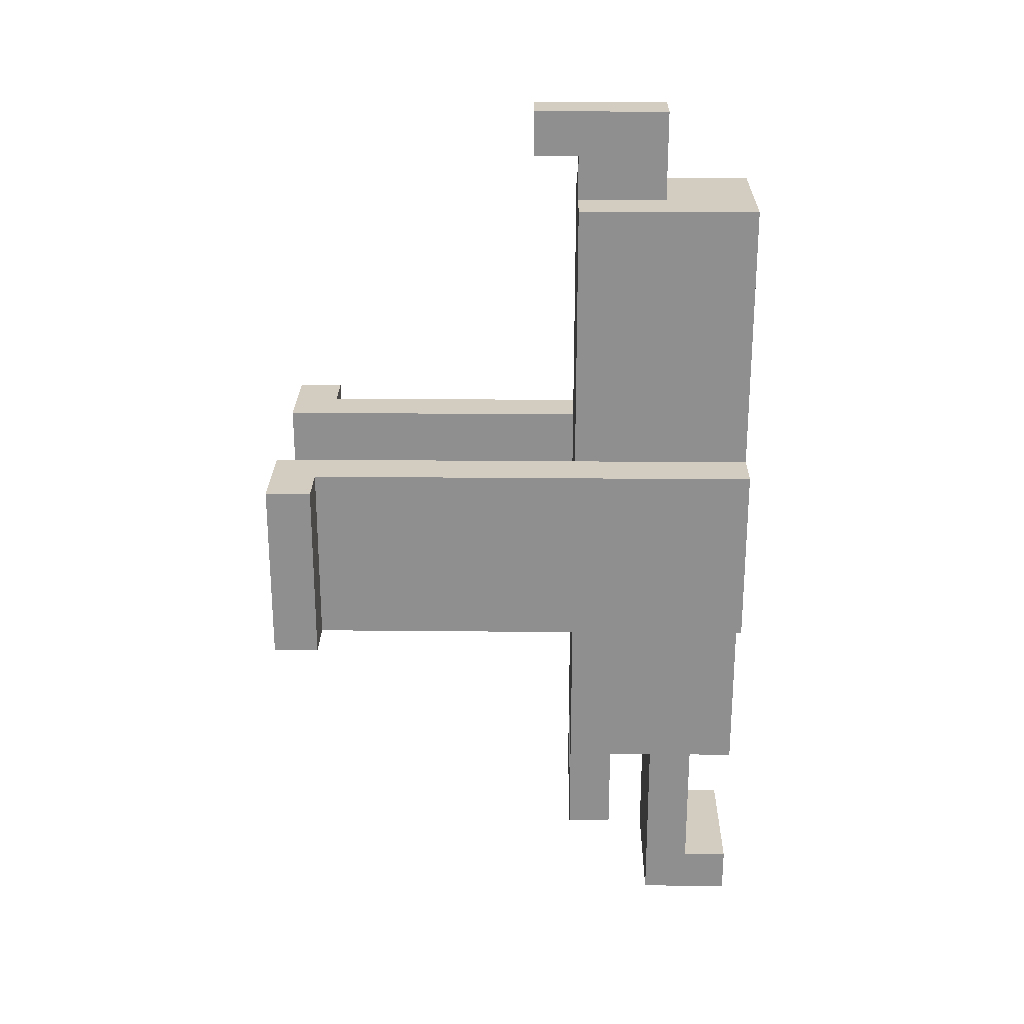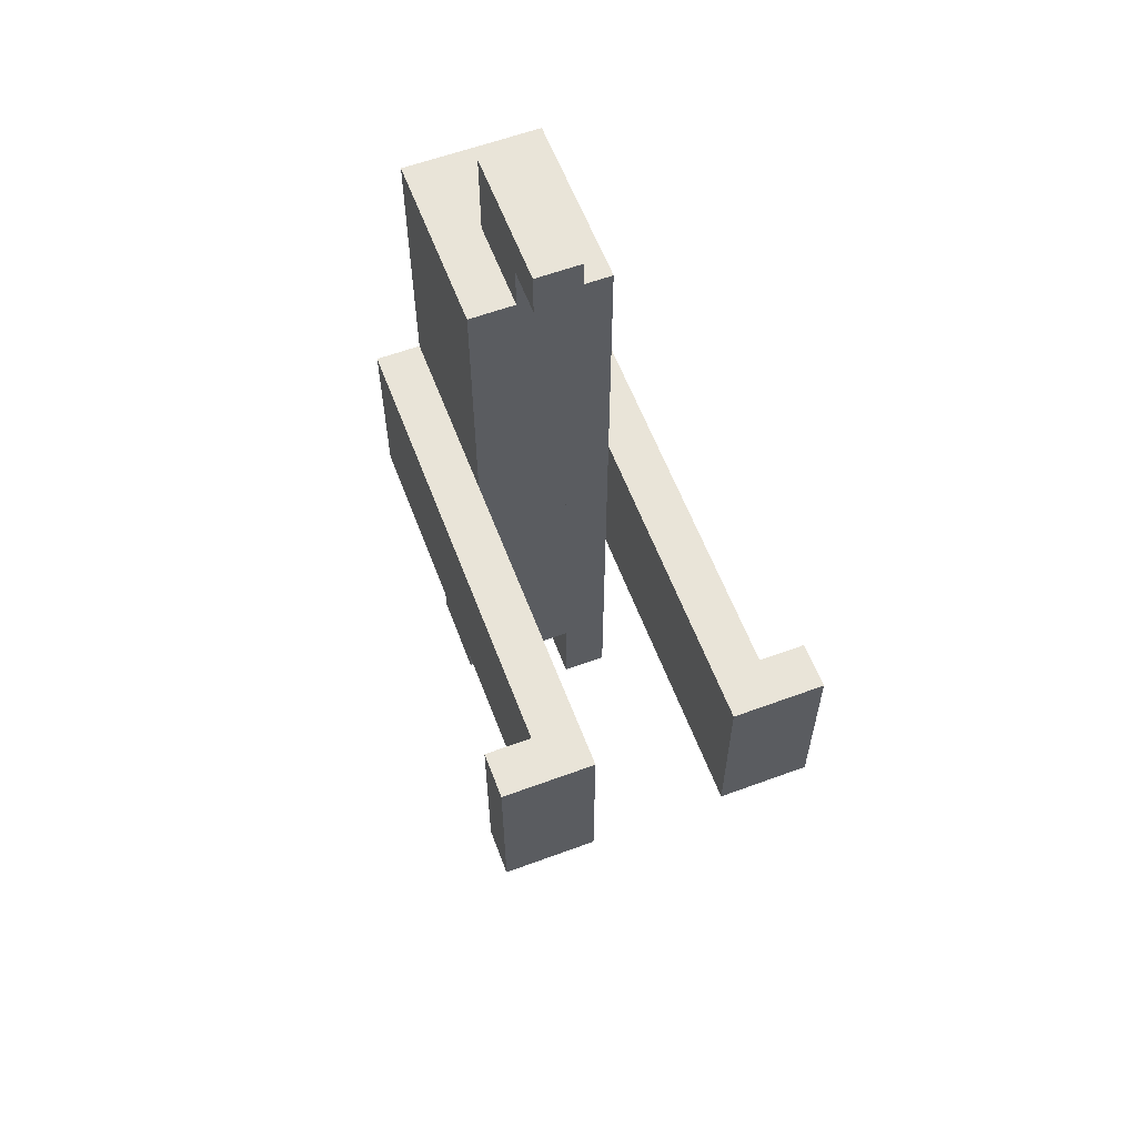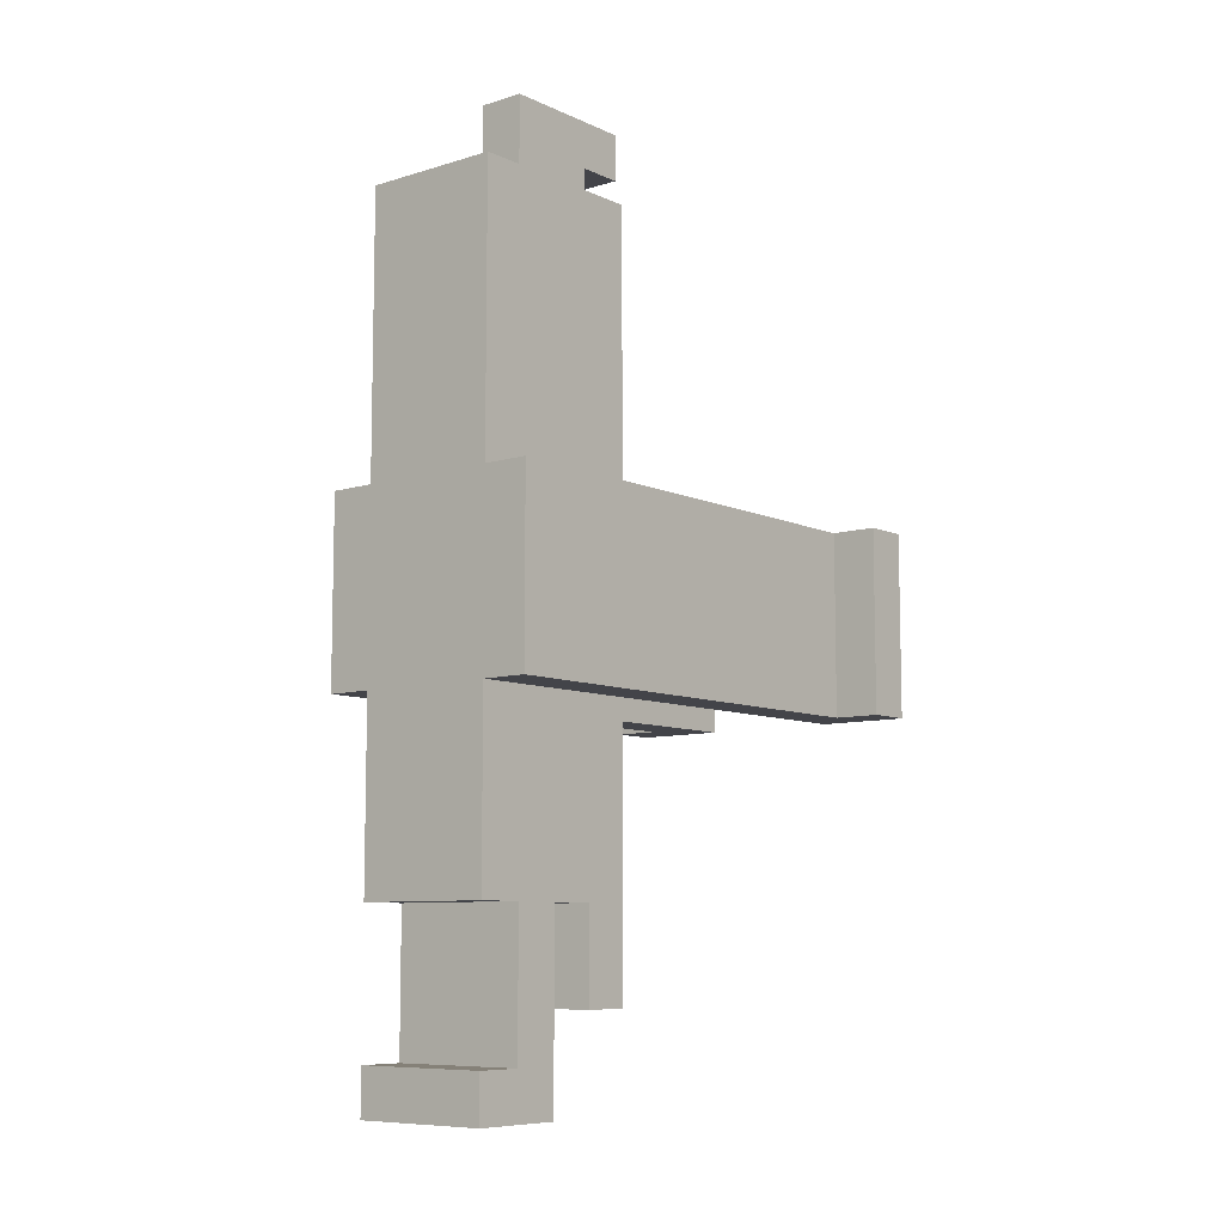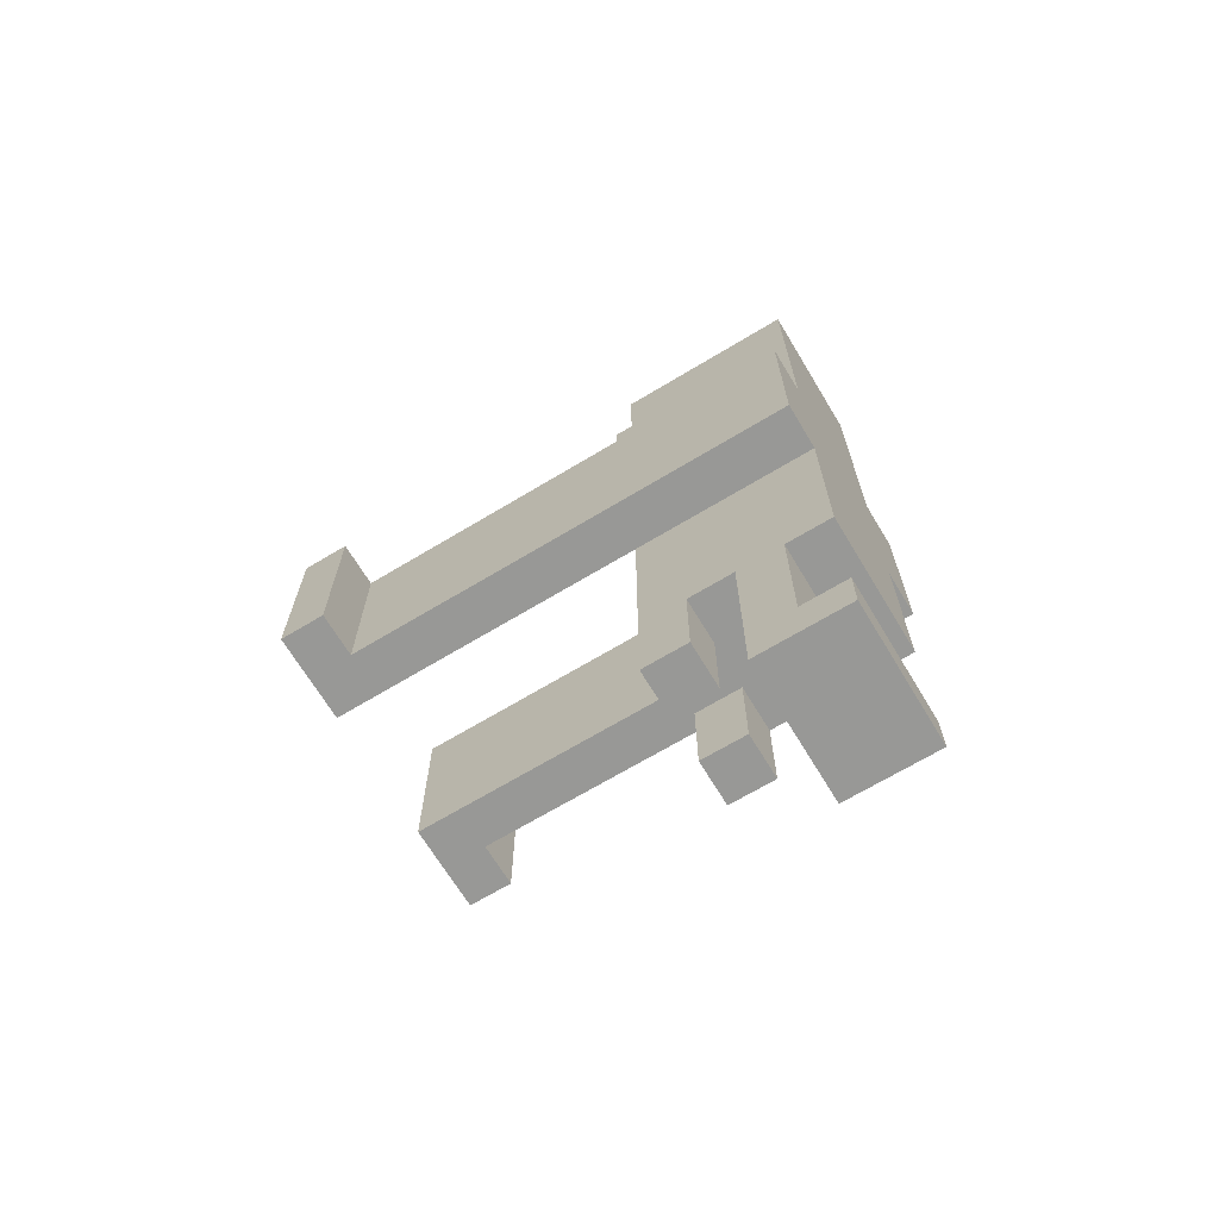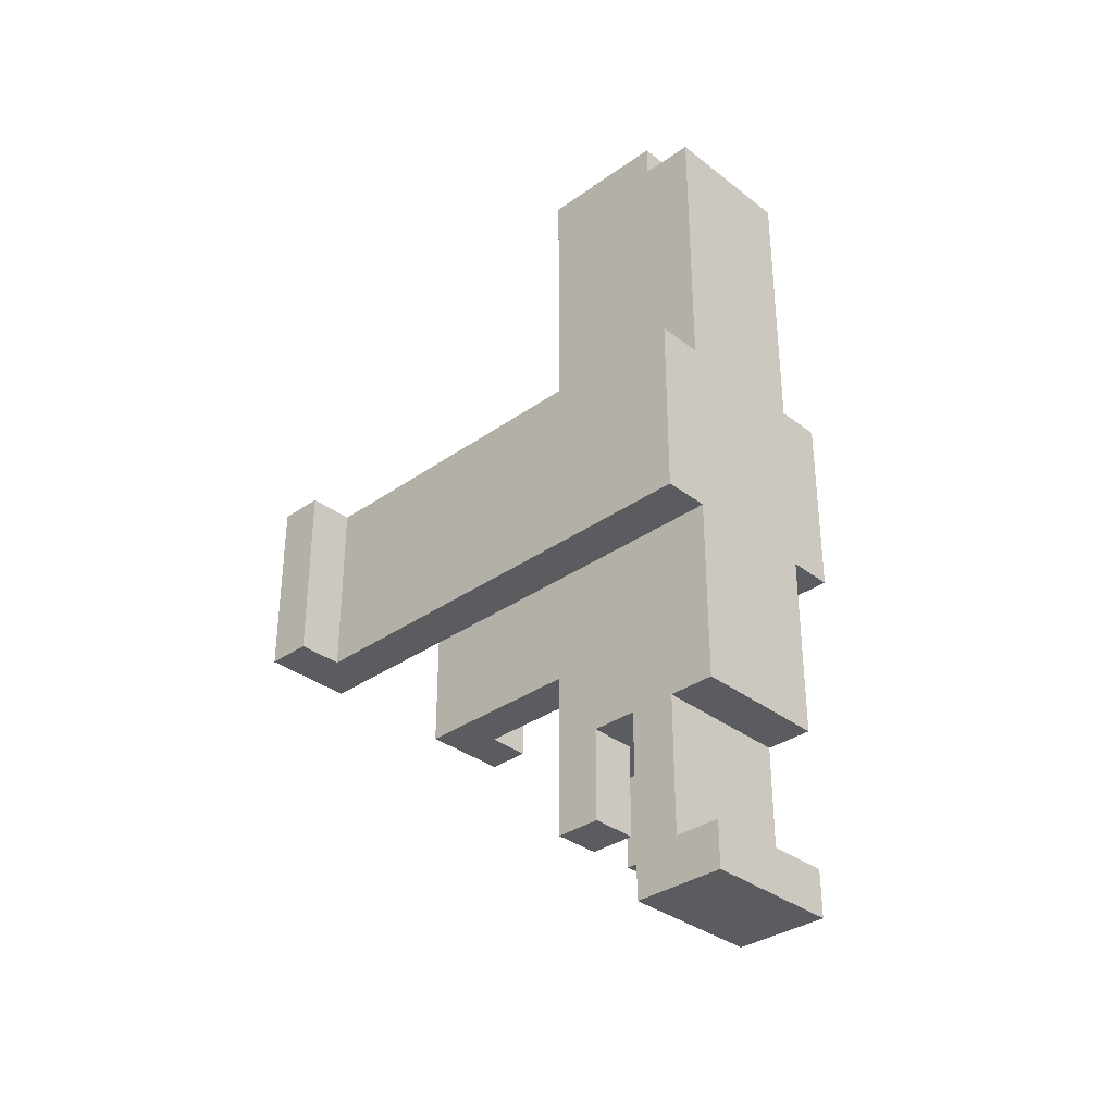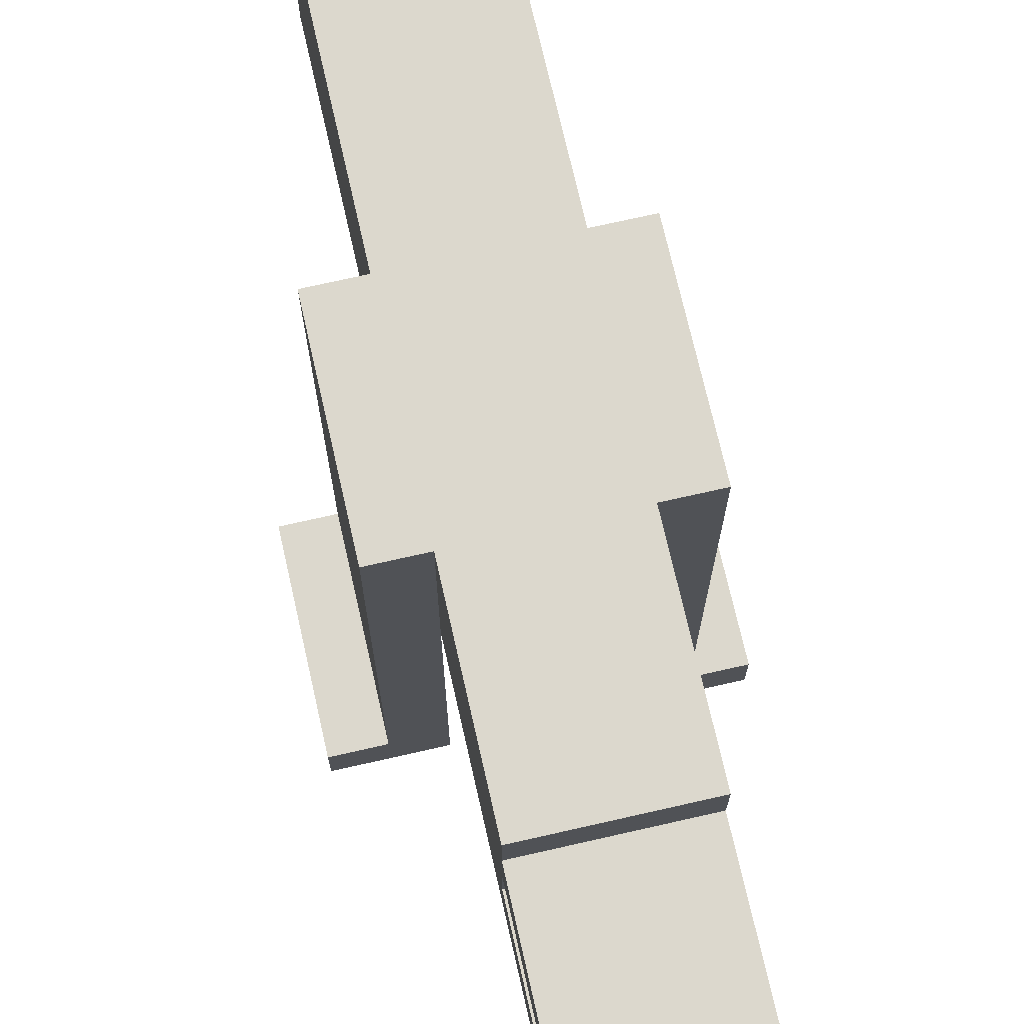
<metadata>
{"format":"obj","ext":"obj","renderer":"f3d","projection":"perspective","resolution":1024,"background":"white","views":[{"elev":24.5,"azim":90.9,"up":"+Z"},{"elev":60.1,"azim":-20.7,"up":"+Z"},{"elev":-8.5,"azim":-140.5,"up":"+Z"},{"elev":-68.4,"azim":121.1,"up":"+Z"},{"elev":-33.8,"azim":133.8,"up":"+Z"},{"elev":72.4,"azim":167.2,"up":"+Y"}]}
</metadata>
<code>
v 0.1875 1.5 0.25
v -0.1875 1.5 0.25
v -0.1875 1.5 1
v 0.1875 1.5 1
v 0.3125 1.5 -0.25
v -0.3125 1.5 -0.25
v -0.3125 1.5 0.25
v 0.3125 1.5 0.25
v 0.1875 1.5 -0.75
v -0.1875 1.5 -0.75
v -0.1875 1.5 -0.25
v 0.1875 1.5 -0.25
v 0.1875 1.375 -1.125
v -0.1875 1.375 -1.125
v -0.1875 1.375 -0.75
v 0.1875 1.375 -0.75
v 0.4375 0.25 -0.25
v 0.3125 0.25 -0.25
v 0.3125 0.25 0.25
v 0.4375 0.25 0.25
v -0.3125 0.25 -0.25
v -0.4375 0.25 -0.25
v -0.4375 0.25 0.25
v -0.3125 0.25 0.25
v 0.1875 1.5 -1.25
v -0.1875 1.5 -1.25
v -0.1875 1.5 -1.125
v 0.1875 1.5 -1.125
v 0.0625 1.25 1
v -0.0625 1.25 1
v -0.0625 1.25 1.25
v 0.0625 1.25 1.25
v 0.1875 1.125 -1
v 0.0625 1.125 -1
v 0.0625 1.125 -0.75
v 0.1875 1.125 -0.75
v -0.0625 1.125 -1
v -0.1875 1.125 -1
v -0.1875 1.125 -0.75
v -0.0625 1.125 -0.75
v 0.0625 1 1.125
v -0.0625 1 1.125
v -0.0625 1 -0.75
v 0.0625 1 -0.75
v 0.1875 1 1
v 0.0625 1 1
v 0.0625 1 -1
v 0.1875 1 -1
v -0.0625 1 1
v -0.1875 1 1
v -0.1875 1 -1
v -0.0625 1 -1
v 0.1875 1.25 -0.75
v -0.1875 1.25 -0.75
v -0.1875 1.25 -1.25
v 0.1875 1.25 -1.25
v 0.4375 0.125 0.25
v 0.1875 0.125 0.25
v 0.1875 0.125 -0.25
v 0.4375 0.125 -0.25
v -0.1875 0.125 0.25
v -0.4375 0.125 0.25
v -0.4375 0.125 -0.25
v -0.1875 0.125 -0.25
v 0.0625 0.875 1.25
v -0.0625 0.875 1.25
v -0.0625 0.875 1.125
v 0.0625 0.875 1.125
v 0.3125 1.5 -0.25
v 0.3125 1.5 0.25
v 0.3125 0.25 0.25
v 0.3125 0.25 -0.25
v 0.1875 1.5 0.25
v 0.1875 1.5 1
v 0.1875 1 1
v 0.1875 1 0.25
v -0.1875 1 -0.25
v -0.1875 1 0.25
v -0.1875 0.125 0.25
v -0.1875 0.125 -0.25
v 0.1875 1.5 -0.75
v 0.1875 1.5 -0.25
v 0.1875 1 -0.25
v 0.1875 1 -0.75
v 0.4375 0.25 -0.25
v 0.4375 0.25 0.25
v 0.4375 0.125 0.25
v 0.4375 0.125 -0.25
v 0.1875 1.375 -1.25
v 0.1875 1.375 -0.75
v 0.1875 1.25 -0.75
v 0.1875 1.25 -1.25
v 0.0625 1.125 1.125
v 0.0625 1.125 1.25
v 0.0625 0.875 1.25
v 0.0625 0.875 1.125
v 0.0625 1.25 1
v 0.0625 1.25 1.25
v 0.0625 1.125 1.25
v 0.0625 1.125 1
v 0.1875 1.125 -1
v 0.1875 1.125 -0.75
v 0.1875 1 -0.75
v 0.1875 1 -1
v -0.0625 1.125 -1
v -0.0625 1.125 -0.75
v -0.0625 1 -0.75
v -0.0625 1 -1
v 0.0625 1.125 1
v 0.0625 1.125 1.125
v 0.0625 1 1.125
v 0.0625 1 1
v 0.1875 1.5 -1.25
v 0.1875 1.5 -1.125
v 0.1875 1.375 -1.125
v 0.1875 1.375 -1.25
v -0.3125 0.25 -0.25
v -0.3125 0.25 0.25
v -0.3125 1.5 0.25
v -0.3125 1.5 -0.25
v -0.1875 1 0.25
v -0.1875 1 1
v -0.1875 1.5 1
v -0.1875 1.5 0.25
v 0.1875 0.125 -0.25
v 0.1875 0.125 0.25
v 0.1875 1 0.25
v 0.1875 1 -0.25
v -0.1875 1 -0.75
v -0.1875 1 -0.25
v -0.1875 1.5 -0.25
v -0.1875 1.5 -0.75
v -0.4375 0.125 -0.25
v -0.4375 0.125 0.25
v -0.4375 0.25 0.25
v -0.4375 0.25 -0.25
v -0.1875 1.25 -1.25
v -0.1875 1.25 -0.75
v -0.1875 1.375 -0.75
v -0.1875 1.375 -1.25
v -0.0625 0.875 1.125
v -0.0625 0.875 1.25
v -0.0625 1.125 1.25
v -0.0625 1.125 1.125
v -0.0625 1.125 1
v -0.0625 1.125 1.25
v -0.0625 1.25 1.25
v -0.0625 1.25 1
v 0.0625 1 -1
v 0.0625 1 -0.75
v 0.0625 1.125 -0.75
v 0.0625 1.125 -1
v -0.1875 1 -1
v -0.1875 1 -0.75
v -0.1875 1.125 -0.75
v -0.1875 1.125 -1
v -0.0625 1 1
v -0.0625 1 1.125
v -0.0625 1.125 1.125
v -0.0625 1.125 1
v -0.1875 1.375 -1.25
v -0.1875 1.375 -1.125
v -0.1875 1.5 -1.125
v -0.1875 1.5 -1.25
v 0.3125 0.25 -0.25
v 0.1875 0.25 -0.25
v 0.1875 1.5 -0.25
v 0.3125 1.5 -0.25
v -0.1875 0.25 -0.25
v -0.3125 0.25 -0.25
v -0.3125 1.5 -0.25
v -0.1875 1.5 -0.25
v 0.1875 1.25 -1.25
v -0.1875 1.25 -1.25
v -0.1875 1.5 -1.25
v 0.1875 1.5 -1.25
v 0.1875 1.375 -0.75
v -0.1875 1.375 -0.75
v -0.1875 1.5 -0.75
v 0.1875 1.5 -0.75
v 0.4375 0.125 -0.25
v 0.1875 0.125 -0.25
v 0.1875 0.25 -0.25
v 0.4375 0.25 -0.25
v -0.1875 0.125 -0.25
v -0.4375 0.125 -0.25
v -0.4375 0.25 -0.25
v -0.1875 0.25 -0.25
v 0.0625 1 -0.75
v -0.0625 1 -0.75
v -0.0625 1.25 -0.75
v 0.0625 1.25 -0.75
v 0.0625 0.875 1.125
v -0.0625 0.875 1.125
v -0.0625 1 1.125
v 0.0625 1 1.125
v 0.1875 1.125 -0.75
v 0.0625 1.125 -0.75
v 0.0625 1.25 -0.75
v 0.1875 1.25 -0.75
v -0.0625 1.125 -0.75
v -0.1875 1.125 -0.75
v -0.1875 1.25 -0.75
v -0.0625 1.25 -0.75
v 0.1875 1 -1
v 0.0625 1 -1
v 0.0625 1.125 -1
v 0.1875 1.125 -1
v -0.0625 1 -1
v -0.1875 1 -1
v -0.1875 1.125 -1
v -0.0625 1.125 -1
v 0.3125 1.5 0.25
v 0.1875 1.5 0.25
v 0.1875 0.25 0.25
v 0.3125 0.25 0.25
v -0.1875 1.5 0.25
v -0.3125 1.5 0.25
v -0.3125 0.25 0.25
v -0.1875 0.25 0.25
v 0.0625 1.25 1.25
v -0.0625 1.25 1.25
v -0.0625 0.875 1.25
v 0.0625 0.875 1.25
v -0.0625 1.5 1
v -0.1875 1.5 1
v -0.1875 1 1
v -0.0625 1 1
v 0.1875 1.5 1
v -0.0625 1.5 1
v -0.0625 1.25 1
v 0.1875 1.25 1
v 0.1875 1.5 -1.125
v -0.1875 1.5 -1.125
v -0.1875 1.375 -1.125
v 0.1875 1.375 -1.125
v 0.1875 1.25 1
v 0.0625 1.25 1
v 0.0625 1 1
v 0.1875 1 1
v 0.4375 0.25 0.25
v 0.1875 0.25 0.25
v 0.1875 0.125 0.25
v 0.4375 0.125 0.25
v -0.1875 0.25 0.25
v -0.4375 0.25 0.25
v -0.4375 0.125 0.25
v -0.1875 0.125 0.25
o eagle_3
g eagle_3
f 1 2 3
f 1 3 4
f 5 6 7
f 5 7 8
f 9 10 11
f 9 11 12
f 13 14 15
f 13 15 16
f 17 18 19
f 17 19 20
f 21 22 23
f 21 23 24
f 25 26 27
f 25 27 28
f 29 30 31
f 29 31 32
f 33 34 35
f 33 35 36
f 37 38 39
f 37 39 40
f 41 42 43
f 41 43 44
f 45 46 47
f 45 47 48
f 49 50 51
f 49 51 52
f 53 54 55
f 53 55 56
f 57 58 59
f 57 59 60
f 61 62 63
f 61 63 64
f 65 66 67
f 65 67 68
f 69 70 71
f 69 71 72
f 73 74 75
f 73 75 76
f 77 78 79
f 77 79 80
f 81 82 83
f 81 83 84
f 85 86 87
f 85 87 88
f 89 90 91
f 89 91 92
f 93 94 95
f 93 95 96
f 97 98 99
f 97 99 100
f 101 102 103
f 101 103 104
f 105 106 107
f 105 107 108
f 109 110 111
f 109 111 112
f 113 114 115
f 113 115 116
f 117 118 119
f 117 119 120
f 121 122 123
f 121 123 124
f 125 126 127
f 125 127 128
f 129 130 131
f 129 131 132
f 133 134 135
f 133 135 136
f 137 138 139
f 137 139 140
f 141 142 143
f 141 143 144
f 145 146 147
f 145 147 148
f 149 150 151
f 149 151 152
f 153 154 155
f 153 155 156
f 157 158 159
f 157 159 160
f 161 162 163
f 161 163 164
f 165 166 167
f 165 167 168
f 169 170 171
f 169 171 172
f 173 174 175
f 173 175 176
f 177 178 179
f 177 179 180
f 181 182 183
f 181 183 184
f 185 186 187
f 185 187 188
f 189 190 191
f 189 191 192
f 193 194 195
f 193 195 196
f 197 198 199
f 197 199 200
f 201 202 203
f 201 203 204
f 205 206 207
f 205 207 208
f 209 210 211
f 209 211 212
f 213 214 215
f 213 215 216
f 217 218 219
f 217 219 220
f 221 222 223
f 221 223 224
f 225 226 227
f 225 227 228
f 229 230 231
f 229 231 232
f 233 234 235
f 233 235 236
f 237 238 239
f 237 239 240
f 241 242 243
f 241 243 244
f 245 246 247
f 245 247 248

</code>
